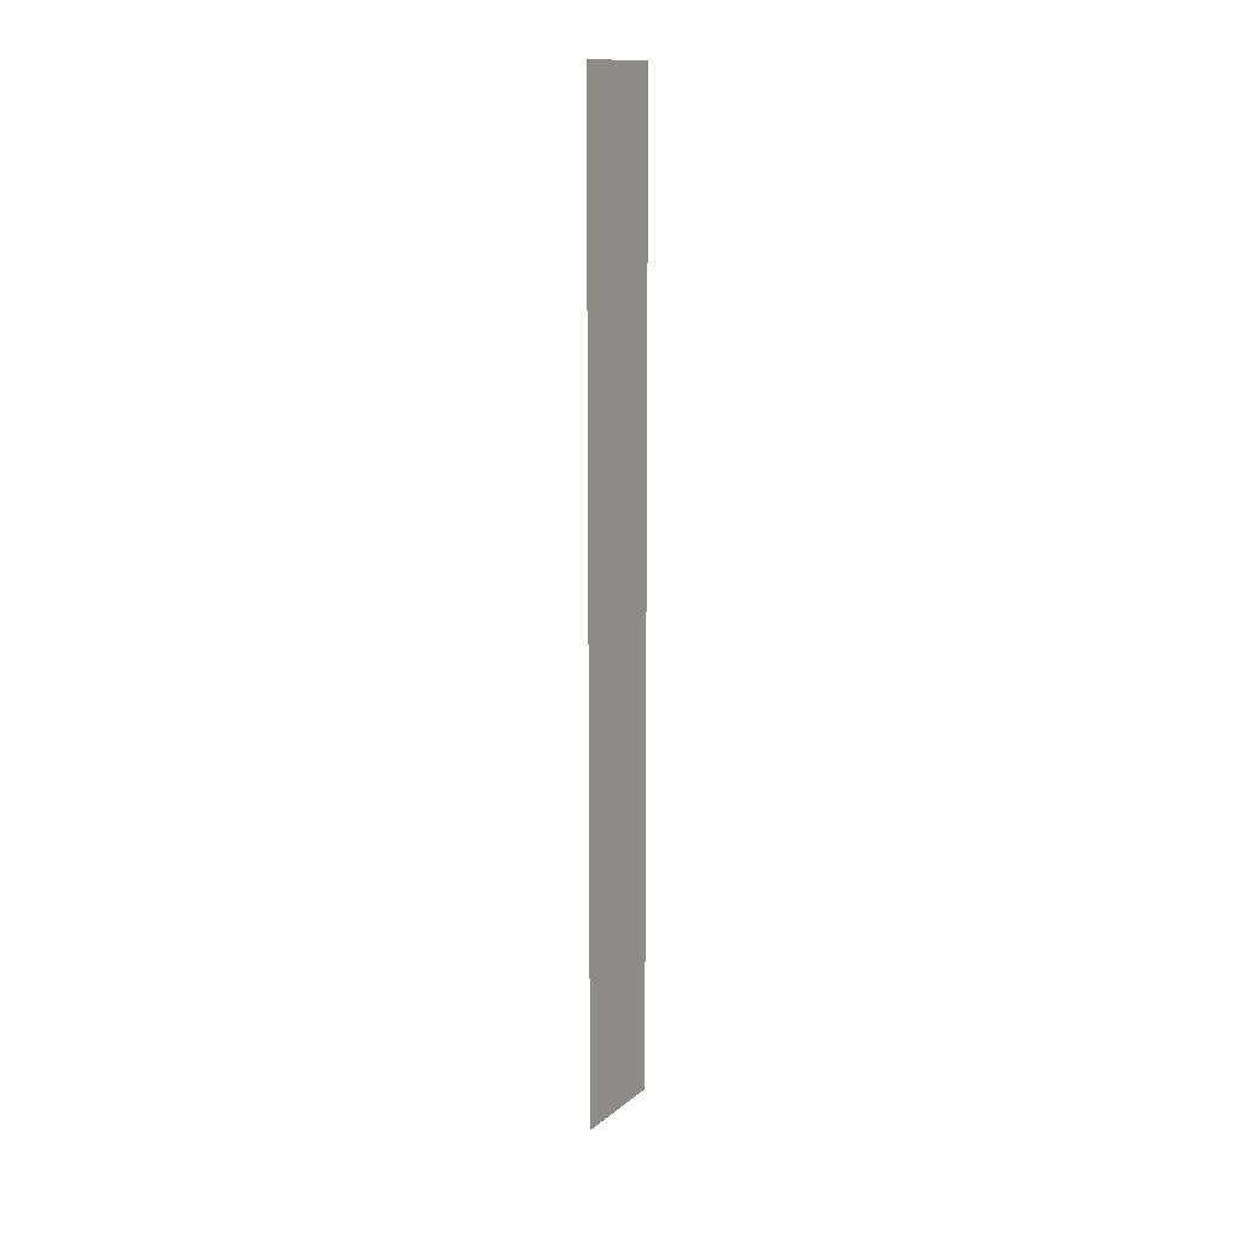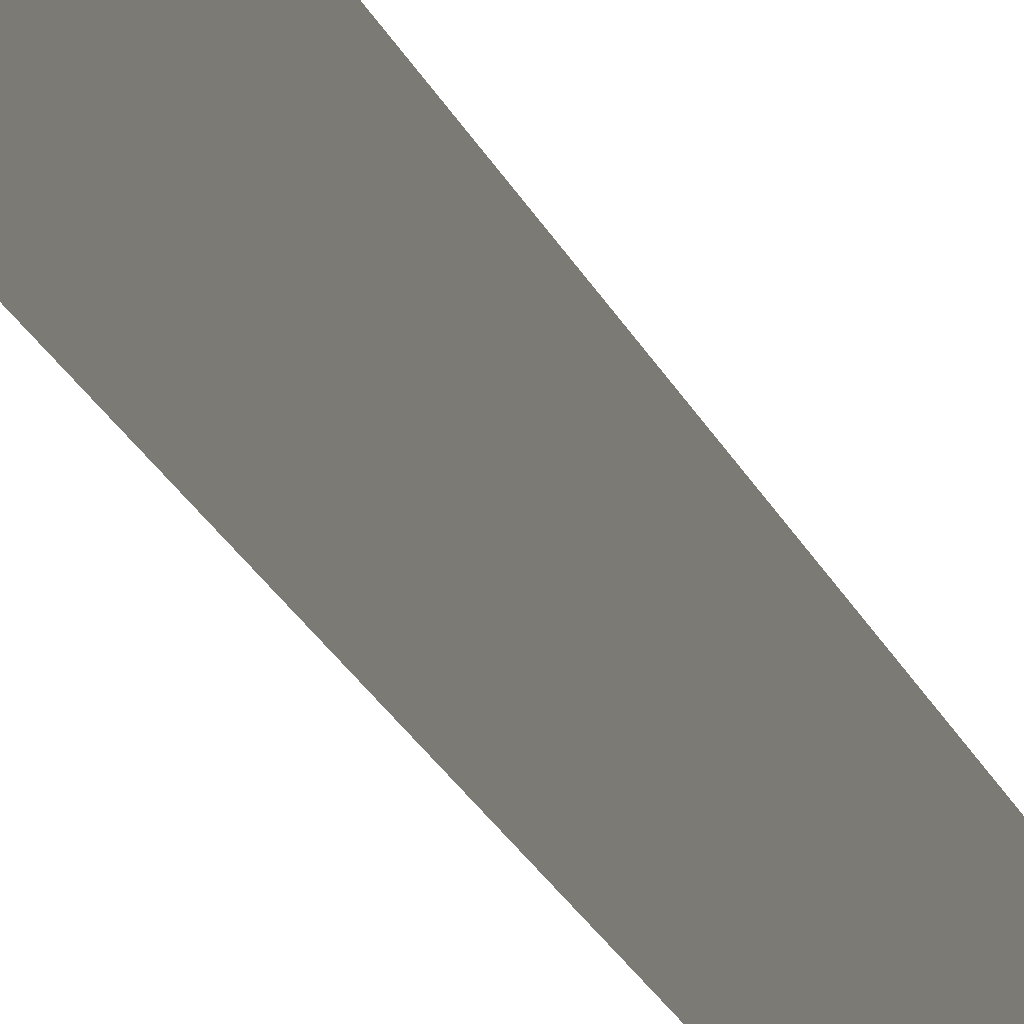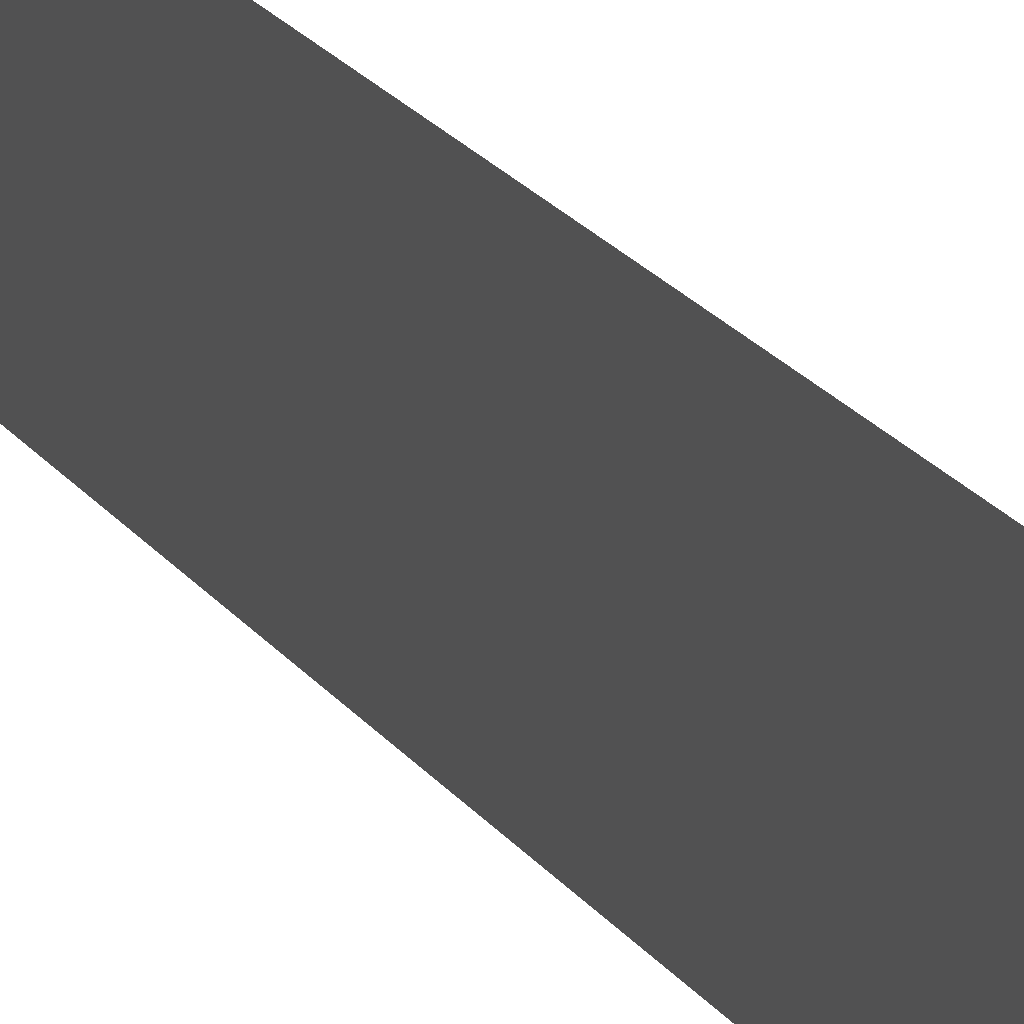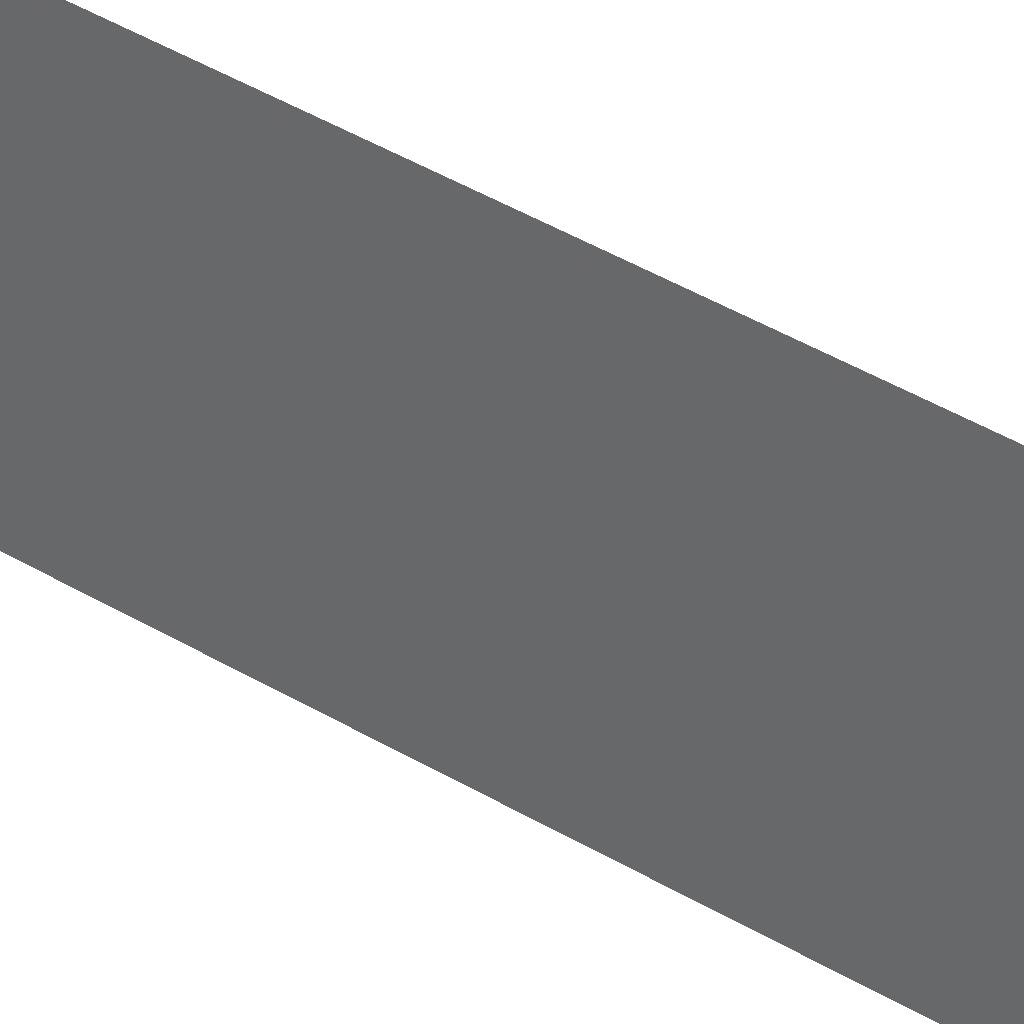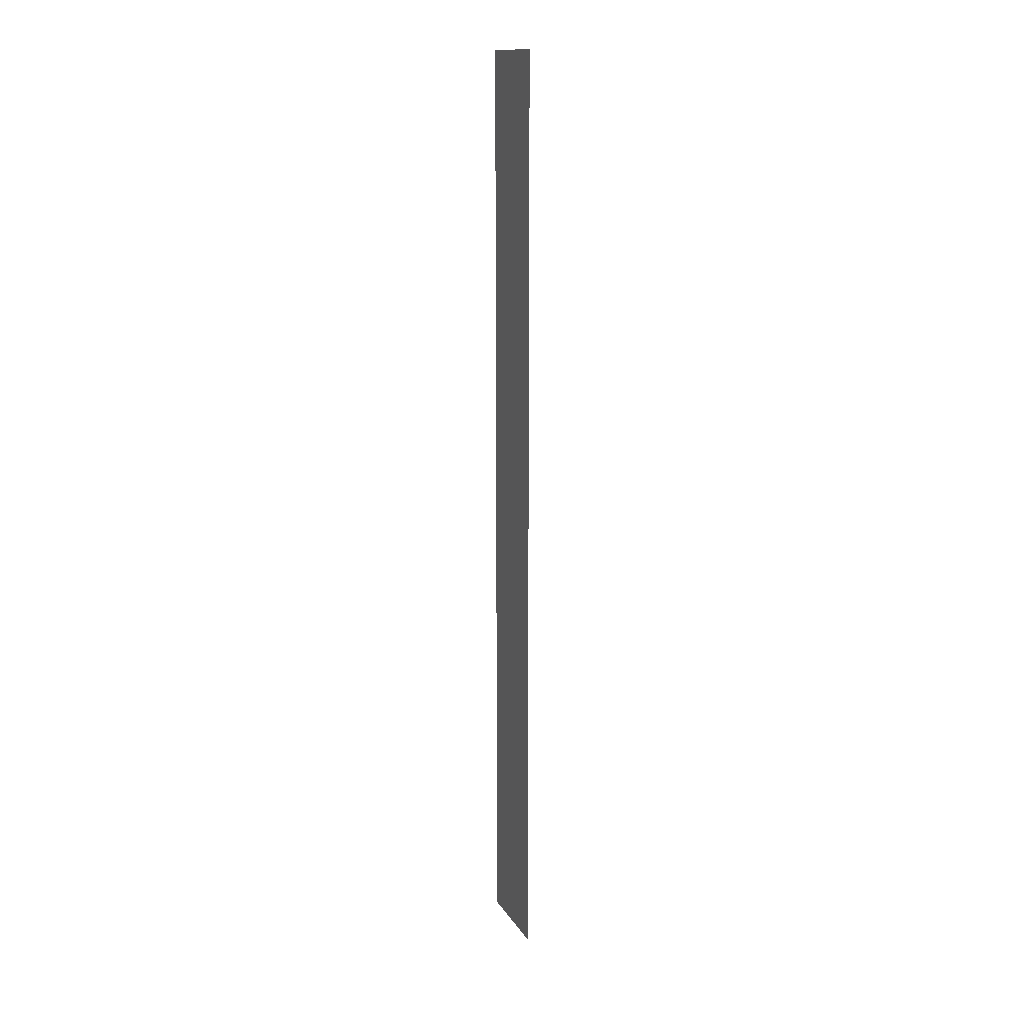
<metadata>
{"format":"obj","ext":"obj","renderer":"f3d","projection":"perspective","resolution":1024,"background":"white","views":[{"elev":14.3,"azim":32.1,"up":"+Y"},{"elev":-18.1,"azim":-164.8,"up":"+Z"},{"elev":15.5,"azim":-19.6,"up":"+Z"},{"elev":29.4,"azim":-45.4,"up":"+Z"},{"elev":14.0,"azim":-20.9,"up":"+Y"}]}
</metadata>
<code>
v -1011 111 5504
v -1011 -324 5504
v -1011 -324 5464
v -1011 111 5464
v -1011 111 5504
v -1011 -324 5464
v -1011 111 5464
v -1011 -324 5464
v -1011 -324 5462
v -1011 111 5462
v -1011 111 5464
v -1011 -324 5462
v -1011 111 5506
v -1011 -324 5506
v -1011 -324 5504
v -1011 111 5504
v -1011 111 5506
v -1011 -324 5504
f 1 2 3
f 4 5 6
f 7 8 9
f 10 11 12
f 13 14 15
f 16 17 18

</code>
